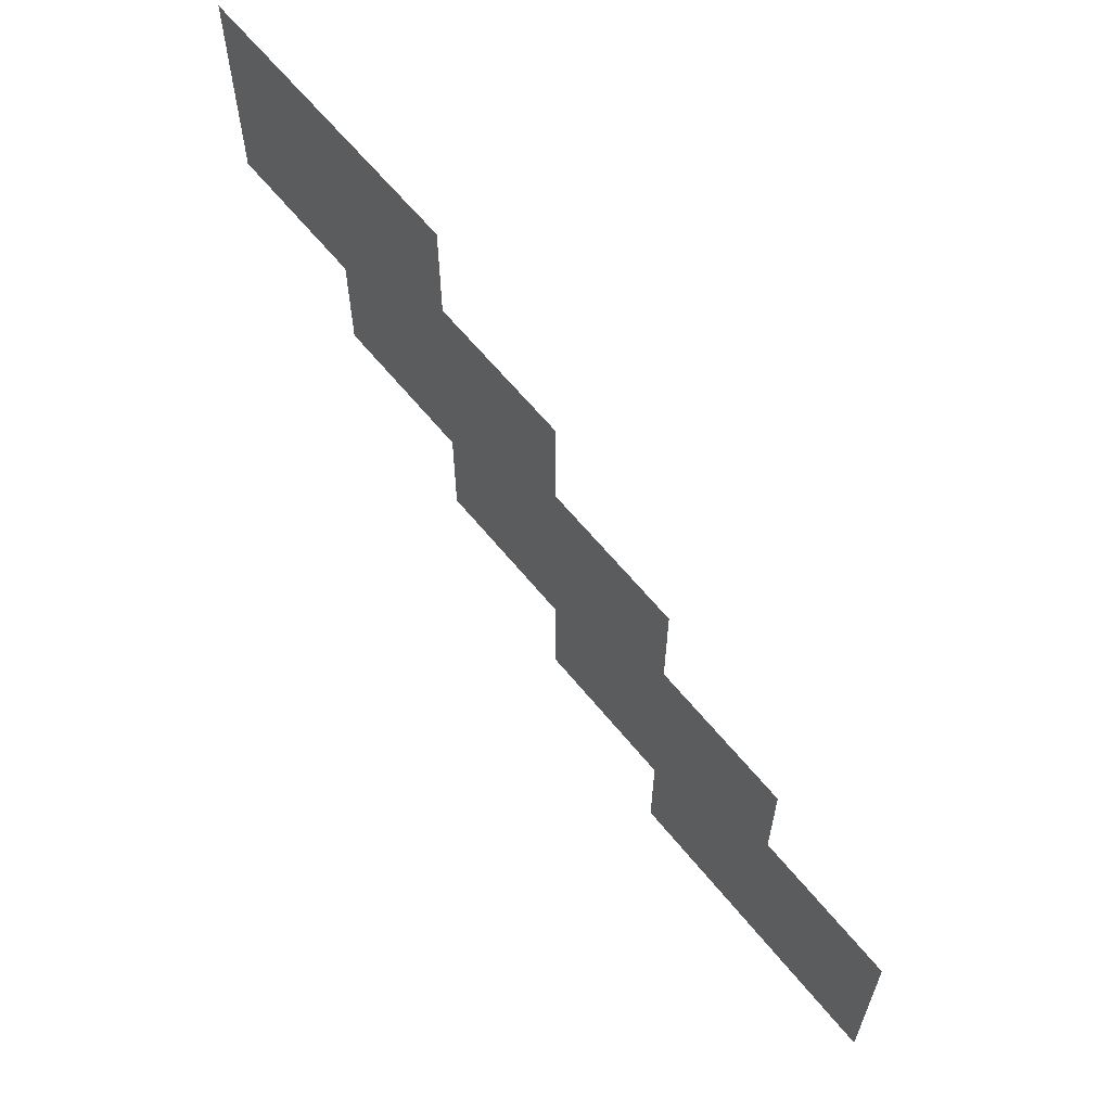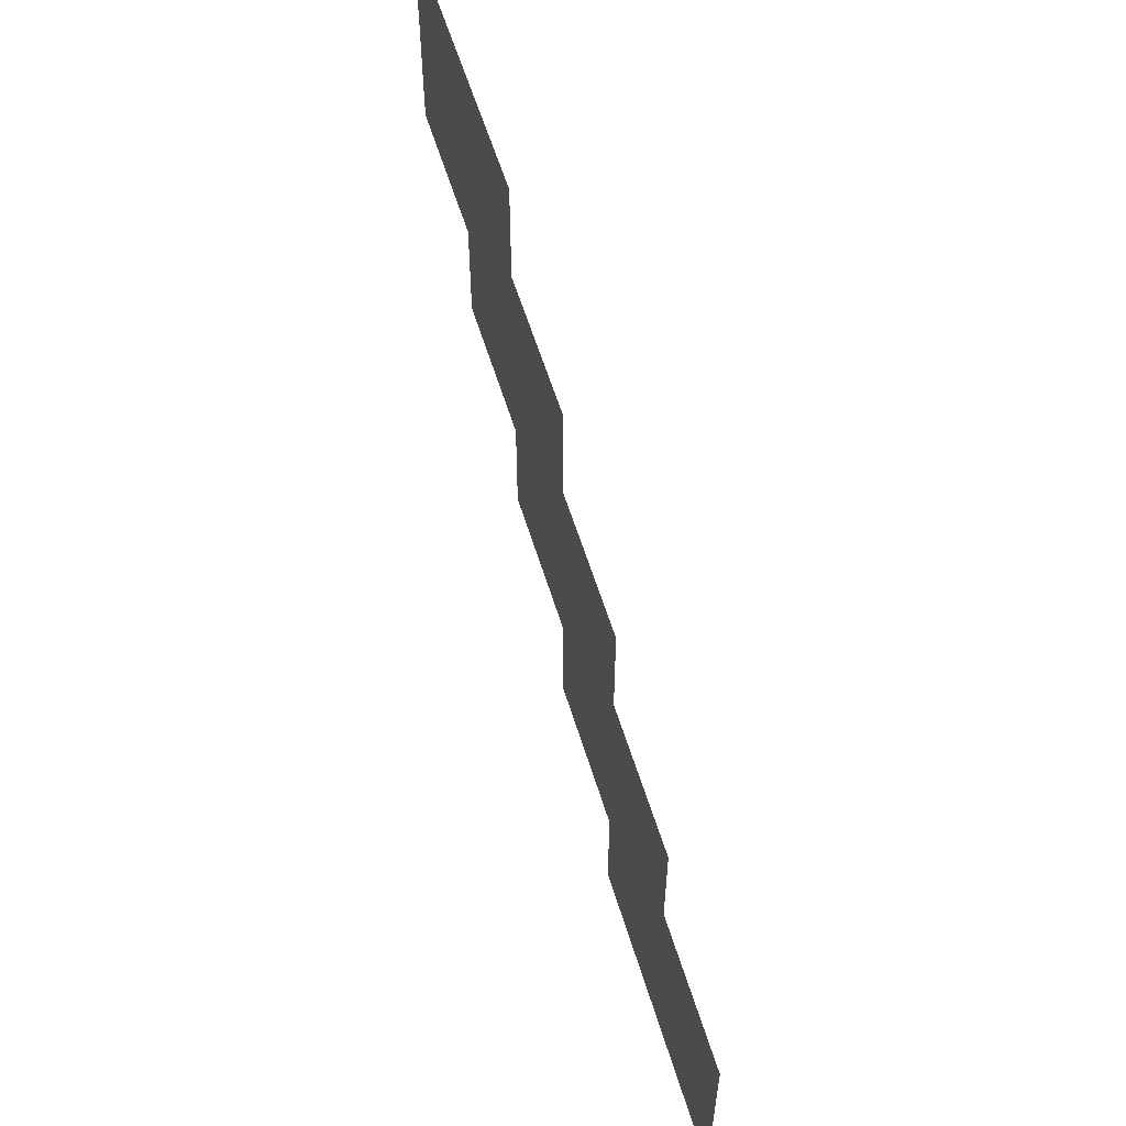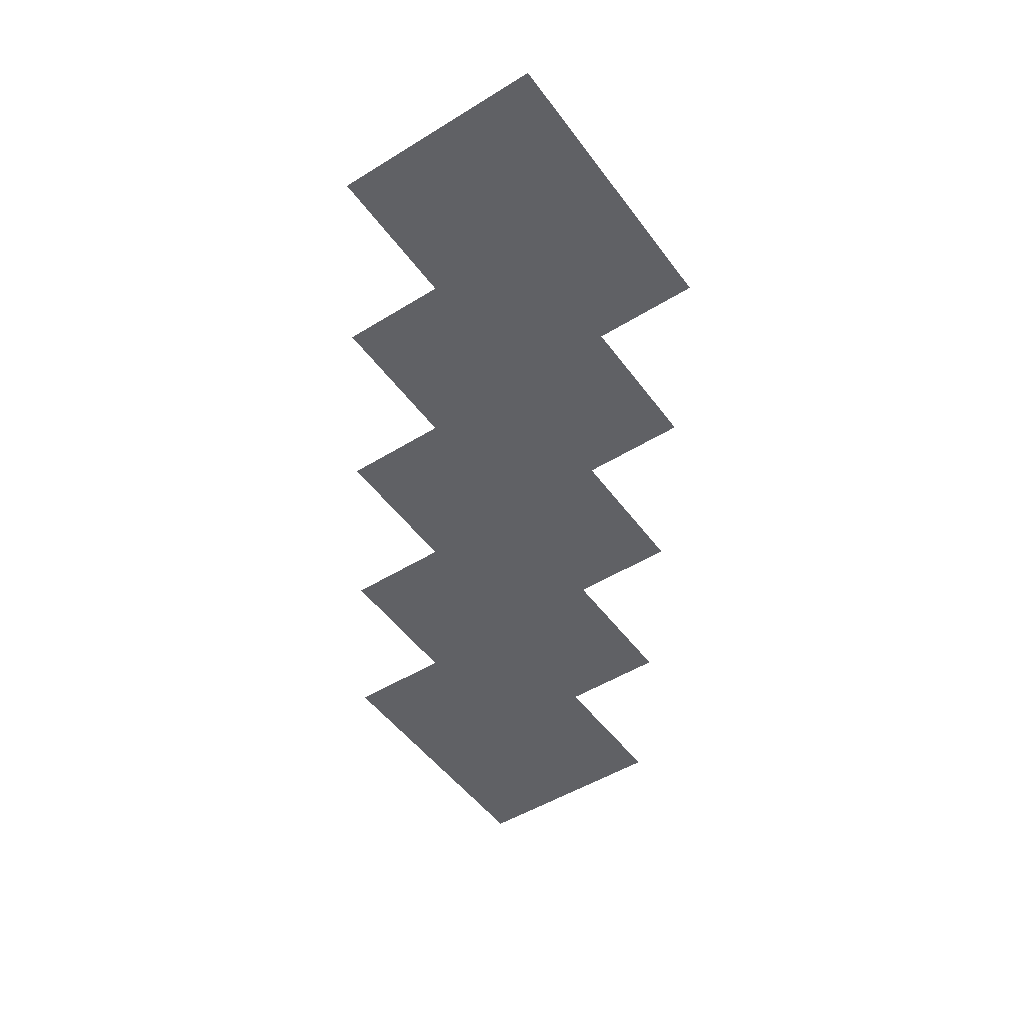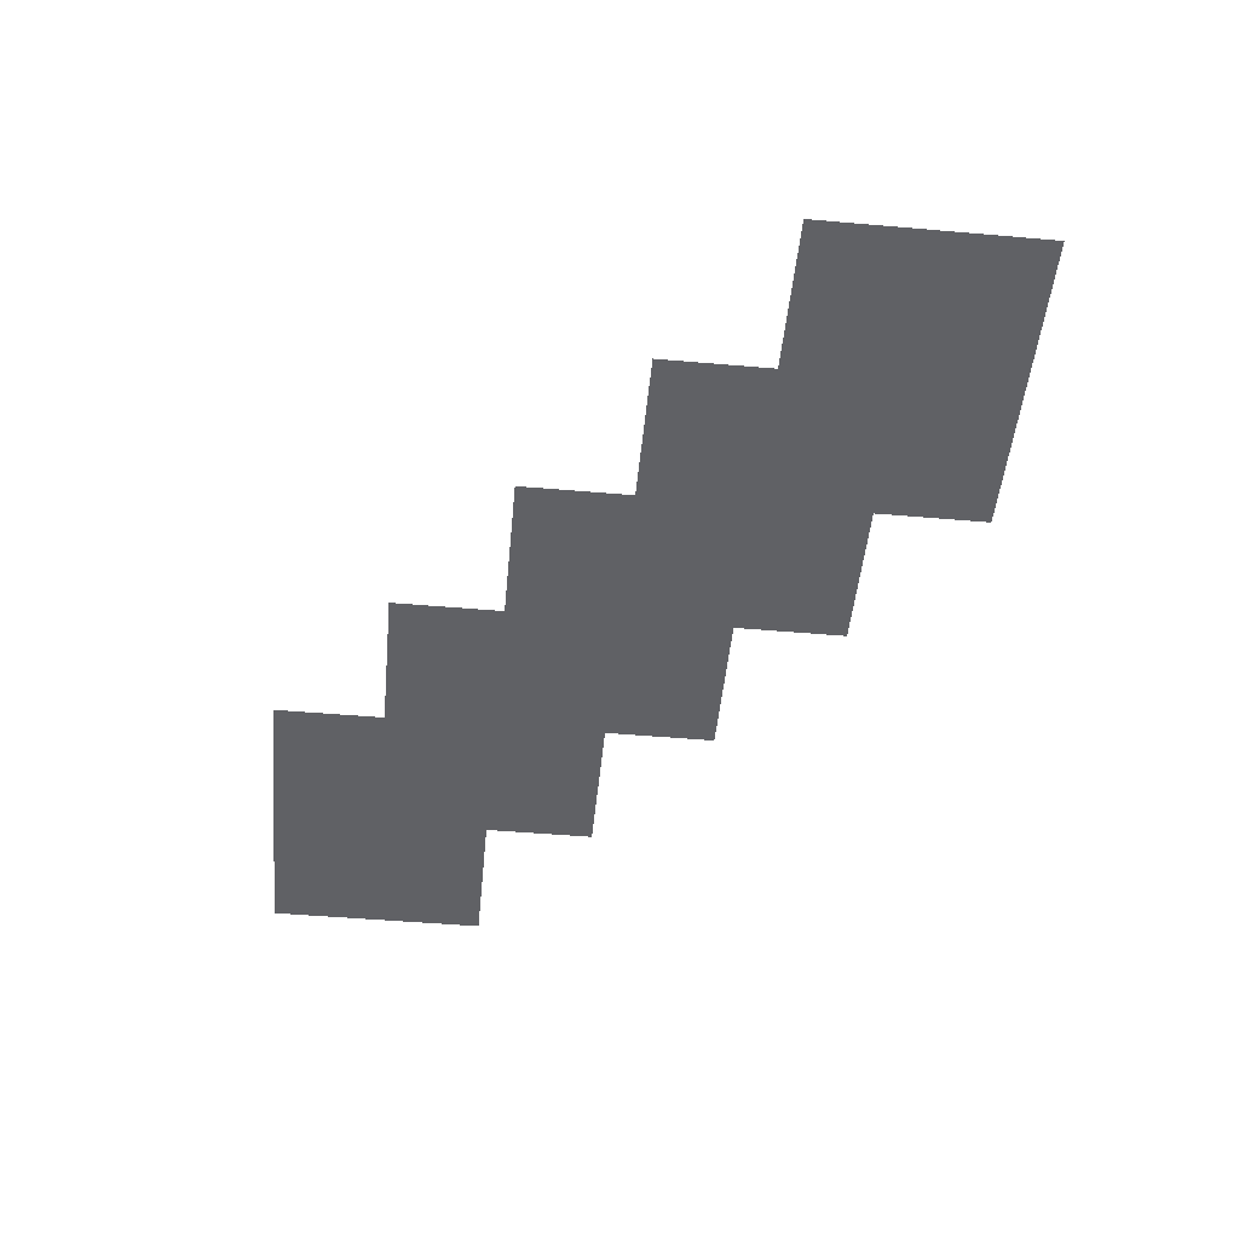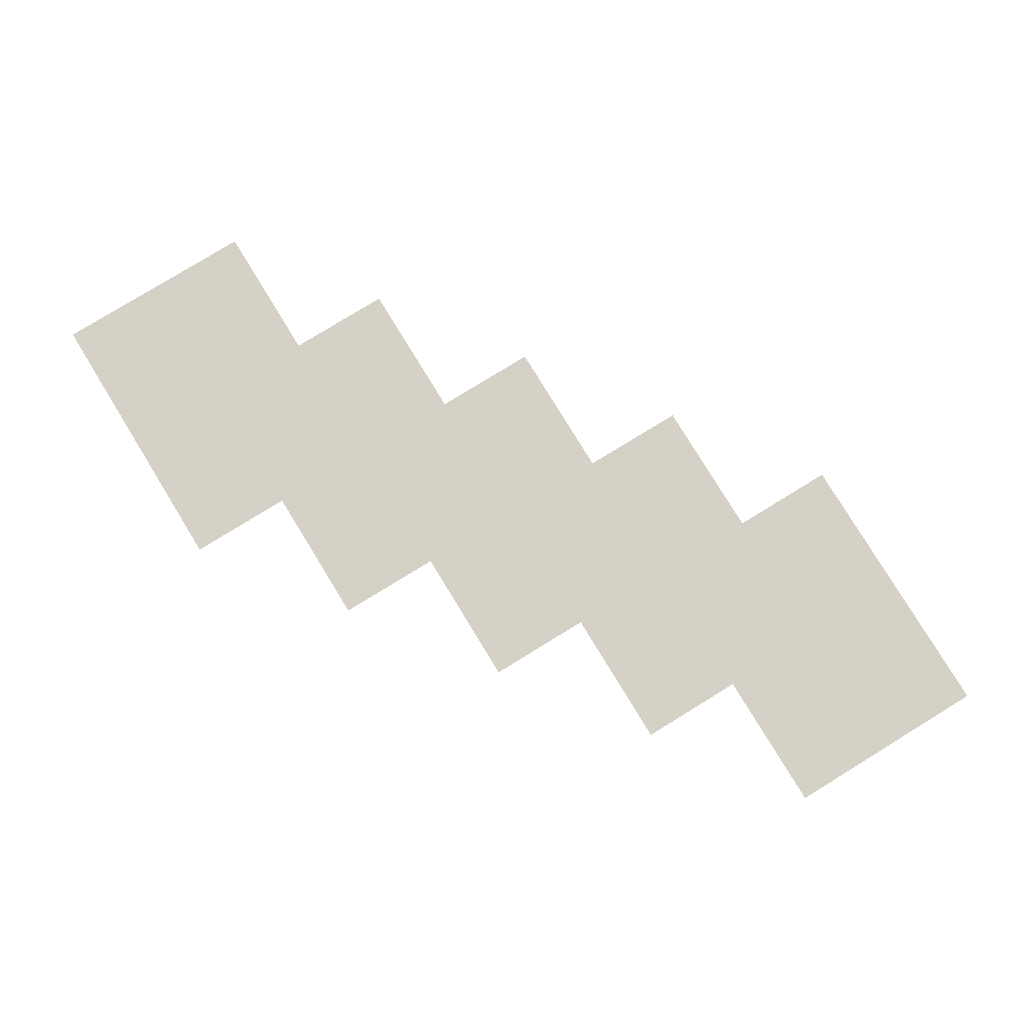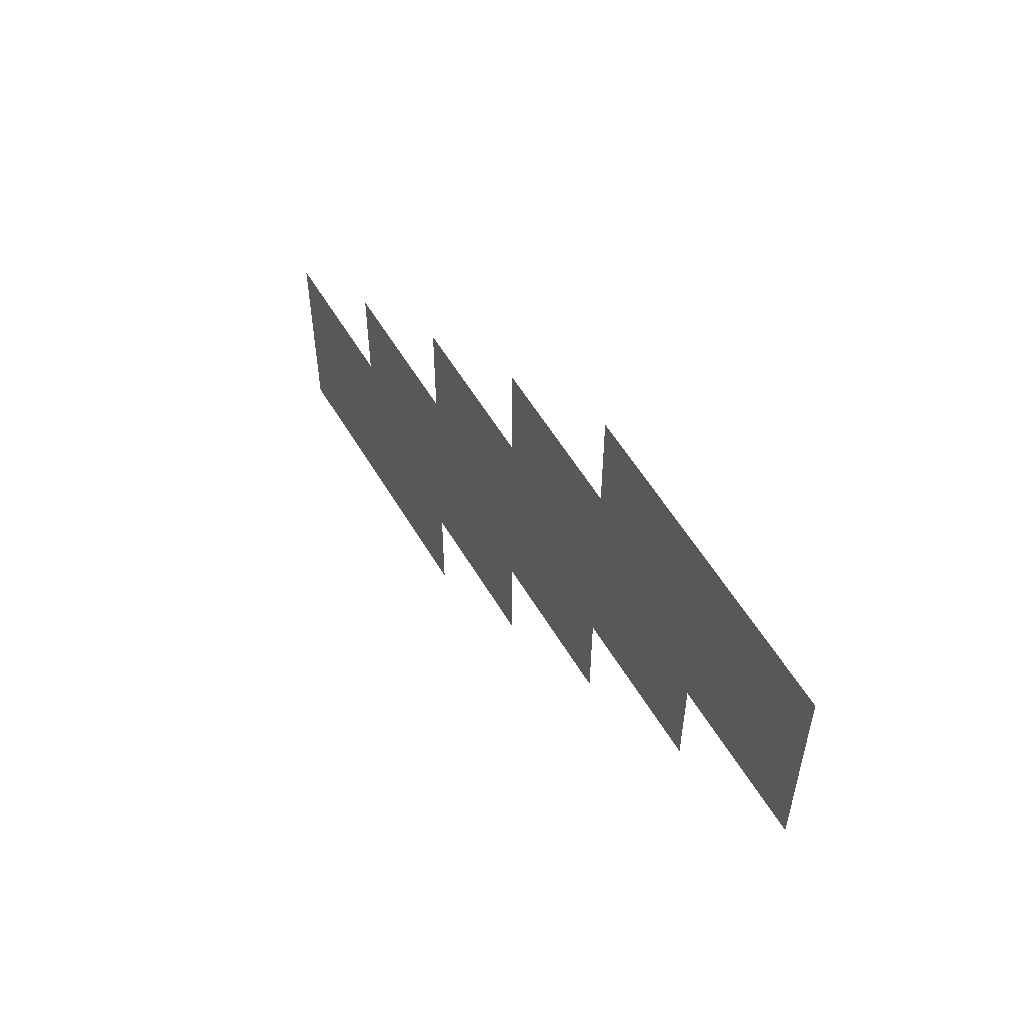
<metadata>
{"format":"obj","ext":"obj","renderer":"f3d","projection":"perspective","resolution":1024,"background":"white","views":[{"elev":62.5,"azim":-129.0,"up":"+Y"},{"elev":57.0,"azim":-106.7,"up":"+Y"},{"elev":-49.0,"azim":124.6,"up":"+Z"},{"elev":-49.2,"azim":-95.5,"up":"+Z"},{"elev":79.4,"azim":-121.5,"up":"+Z"},{"elev":56.9,"azim":59.6,"up":"+Y"}]}
</metadata>
<code>
v -5.13 -3.75 0
v -8.55 -3.75 0
v -8.55 -1.25 0
v -5.13 -1.25 0
v -6.84 -5 0
v -10.26 -5 0
v -10.26 -2.5 0
v -6.84 -2.5 0
v -8.55 -6.25 0
v -11.97 -6.25 0
v -11.97 -3.75 0
v -8.55 -3.75 0
v -10.26 -7.5 0
v -13.68 -7.5 0
v -13.68 -5 0
v -10.26 -5 0
v -11.97 -8.75 0
v -15.39 -8.75 0
v -15.39 -6.25 0
v -11.97 -6.25 0
g TestRenderOrder_mesh_0002
f 1 2 3 4
f 5 6 7 8
f 9 10 11 12
f 13 14 15 16
f 17 18 19 20

</code>
